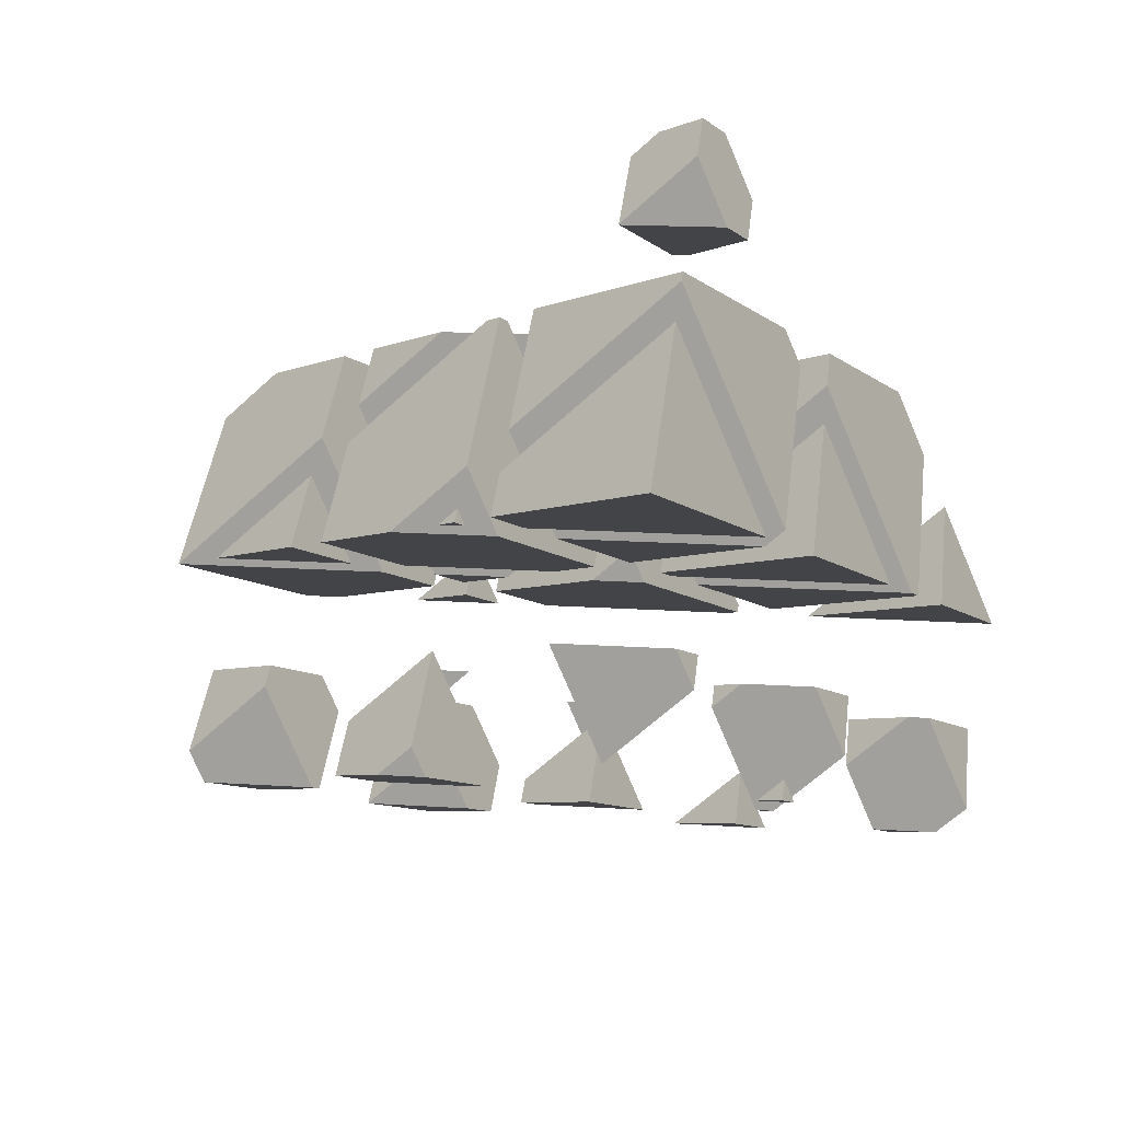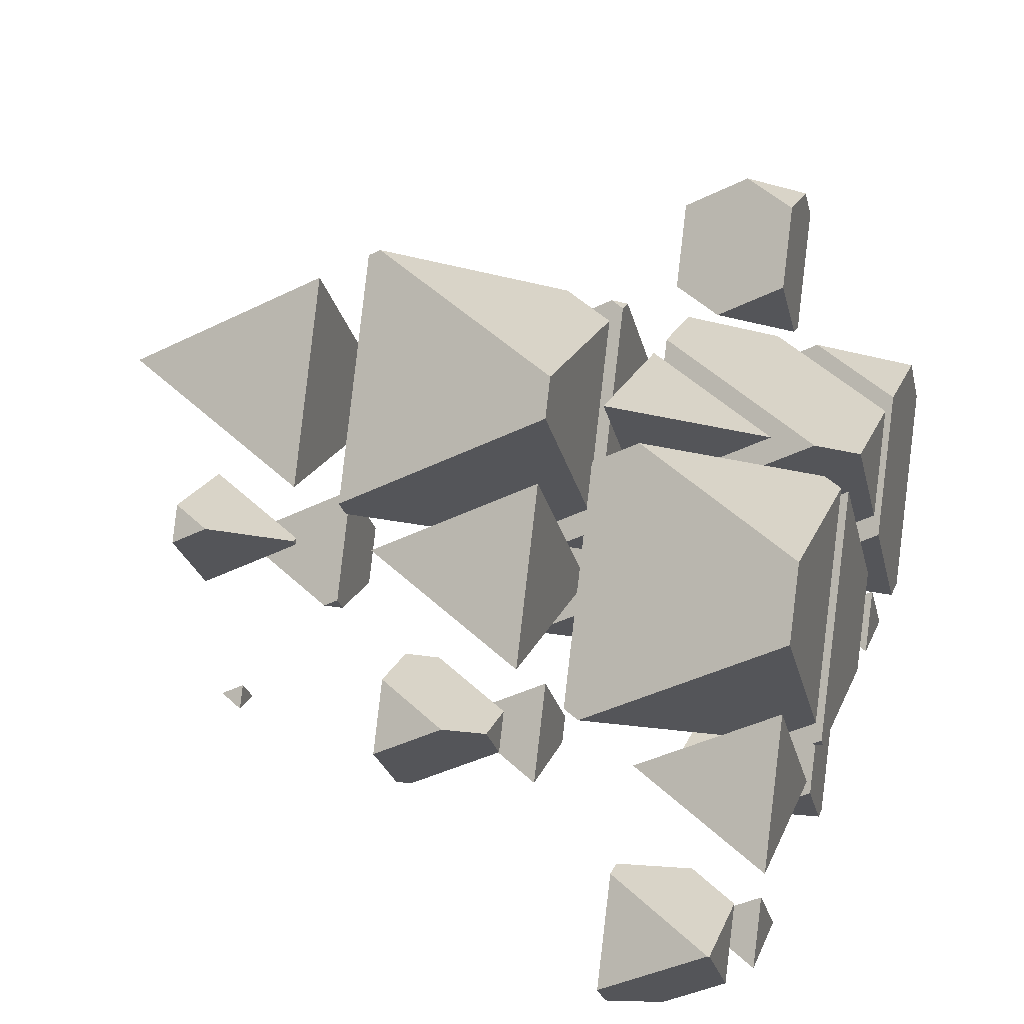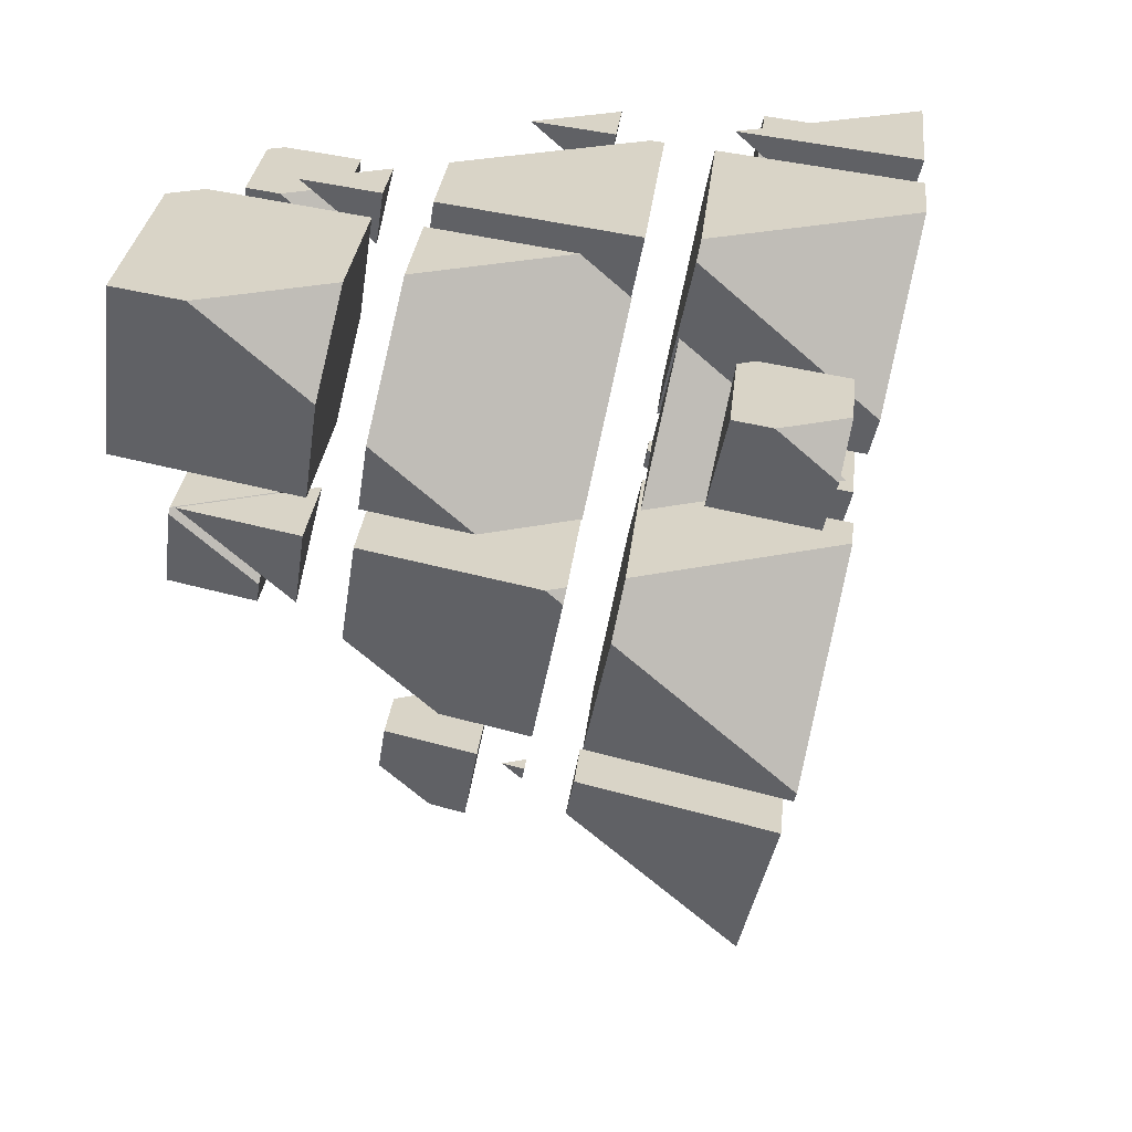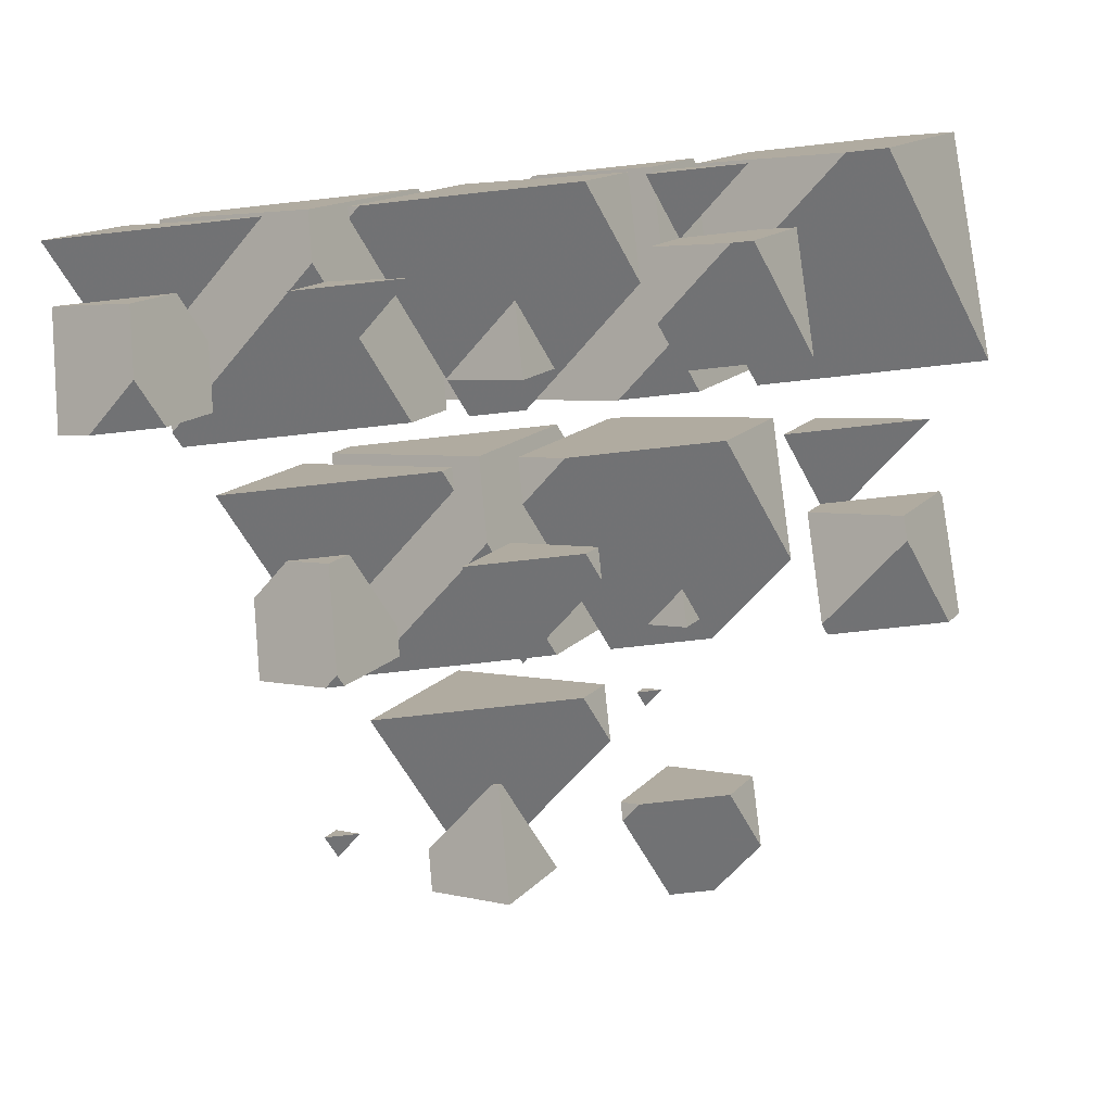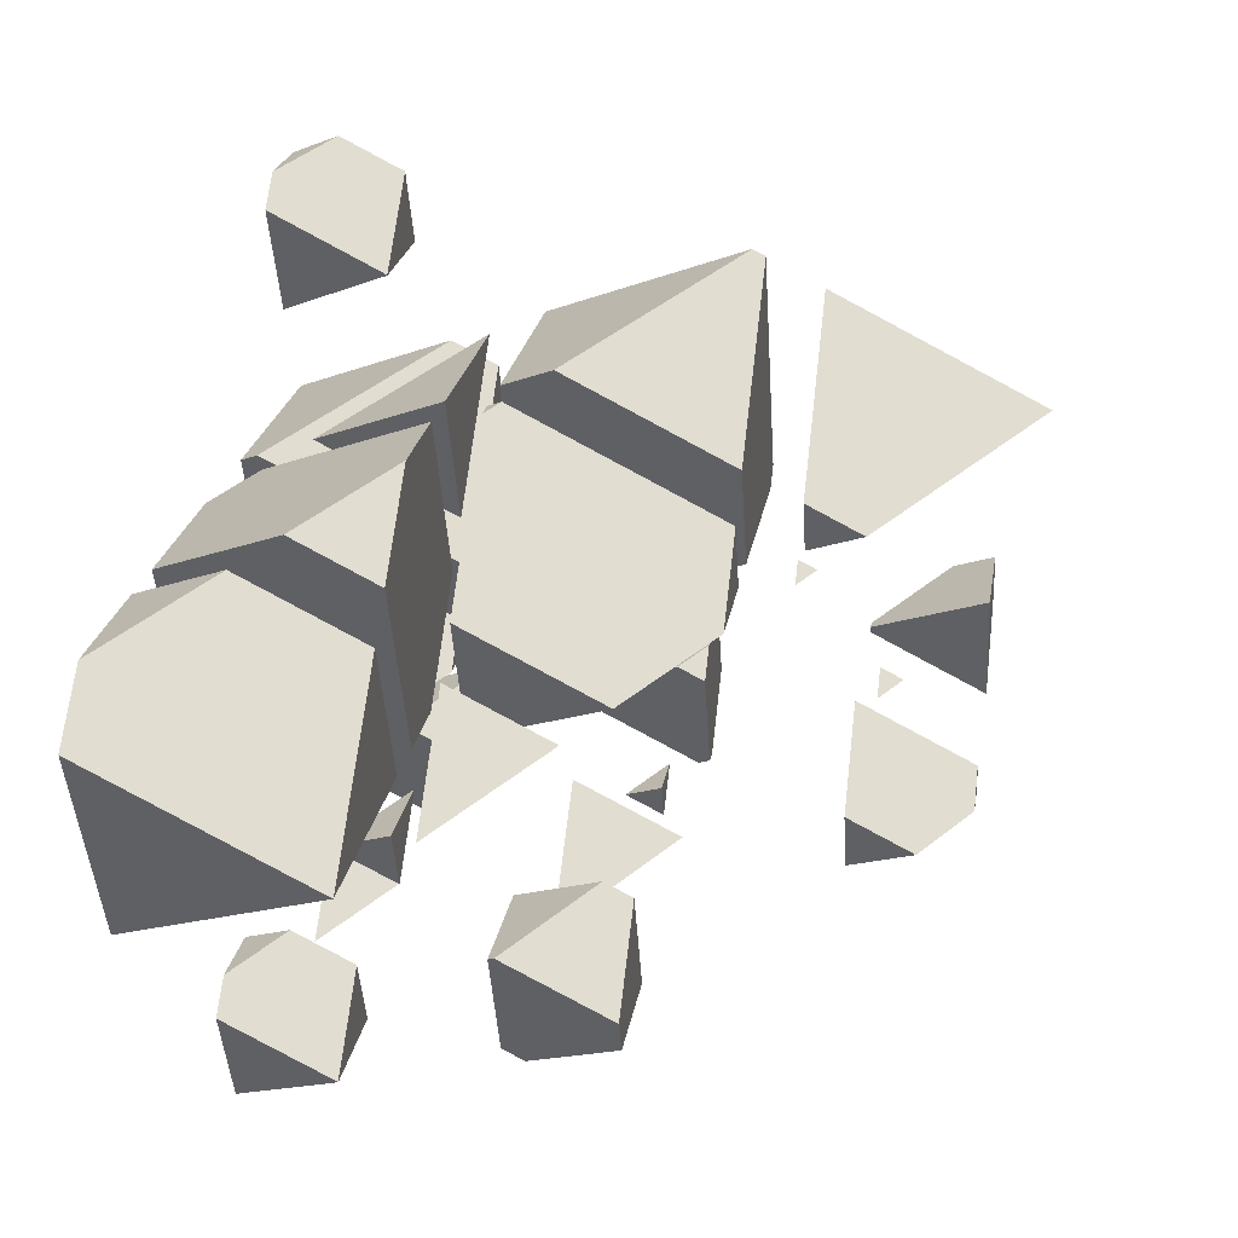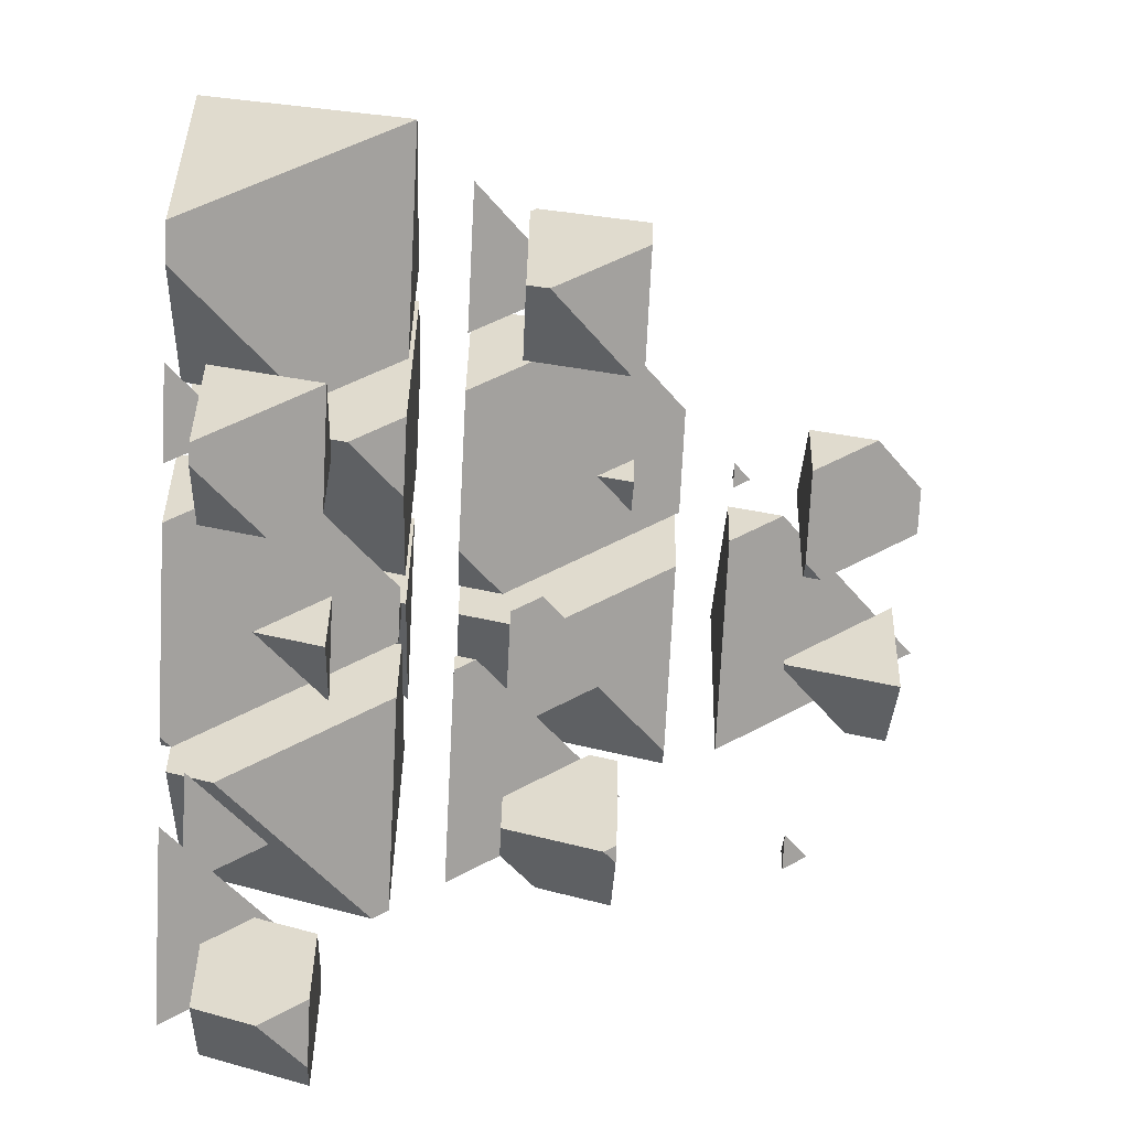
<metadata>
{"format":"obj","ext":"obj","renderer":"f3d","projection":"perspective","resolution":1024,"background":"white","views":[{"elev":16.6,"azim":-172.2,"up":"+Y"},{"elev":19.0,"azim":-73.0,"up":"+Y"},{"elev":28.7,"azim":162.5,"up":"+Z"},{"elev":-79.8,"azim":6.2,"up":"+Y"},{"elev":22.7,"azim":99.0,"up":"+Y"},{"elev":-74.5,"azim":87.1,"up":"+Y"}]}
</metadata>
<code>
v -0.7828 3.411 2.308
v -0.5819 3.411 2.308
v -0.1114 3.932 1.169
v -1.29 3.932 1.169
v -1.487 3.714 1.645
v -0.9573 4.705 1.169
v -0.1089 3.938 1.169
v -0.1089 4.51 2.308
v -0.4219 4.793 2.308
v -1.487 4.048 2.308
v -1.166 4.793 2.308
v -0.9573 5.023 1.803
f 1 3 2
f 1 4 3
f 1 5 4
f 6 3 4
f 6 7 3
f 8 3 7
f 8 2 3
f 9 2 8
f 9 1 2
f 9 10 1
f 9 11 10
f 4 12 6
f 4 11 12
f 4 10 11
f 4 5 10
f 5 1 10
f 7 9 8
f 7 12 9
f 7 6 12
f 11 9 12
v -4.37 -0.9941 2.878
v -2.206 -0.9941 2.878
v -3.763 -0.3235 1.409
v -3.763 0.4141 2.878
f 13 15 14
f 13 14 16
f 16 15 13
f 16 14 15
v -3.194 0.3068 0.02951
v -0.8363 0.3068 0.02951
v -0.7433 0.4096 -0.1957
v -2.44 1.14 -1.795
v -0.7433 0.5228 0.02951
v -2.44 2.057 0.02951
f 17 19 18
f 17 20 19
f 18 19 21
f 22 18 21
f 22 17 18
f 22 20 17
f 22 19 20
f 22 21 19
v -1.802 -0.7613 2.368
v -1.072 0.04659 0.5991
v -3.429 0.04659 0.5991
v -3.499 -0.03074 0.7684
v -2.44 2.343 0.5991
v -0.7433 0.809 0.5991
v -0.7433 1.857 2.685
v -1.802 -0.5052 2.878
v -0.8226 1.769 2.878
v -3.499 1.029 2.878
v -3.18 1.769 2.878
v -2.44 2.588 1.086
f 23 25 24
f 23 26 25
f 27 24 25
f 27 28 24
f 29 24 28
f 29 23 24
f 29 30 23
f 29 31 30
f 31 32 30
f 31 33 32
f 25 34 27
f 25 33 34
f 25 32 33
f 25 26 32
f 26 30 32
f 26 23 30
f 28 34 29
f 28 27 34
f 33 29 34
f 33 31 29
v -2.018 1.608 -2.819
v 0.3398 1.608 -2.819
v 0.58 1.873 -3.4
v -1.117 2.604 -5
v 0.58 2.166 -2.819
v -1.117 3.7 -2.819
f 35 37 36
f 35 38 37
f 36 37 39
f 40 36 39
f 40 35 36
f 40 38 35
f 40 37 38
f 40 39 37
v 0.1046 1.347 -2.249
v -1.977 1.347 -2.249
v -0.4786 0.7024 -0.8367
v -1.117 3.986 -2.249
v -2.175 1.527 -2.249
v 0.58 2.452 -2.249
v 0.58 3.321 -0.5192
v -0.4786 1.138 0.02951
v 0.3534 3.07 0.02951
v -2.175 2.672 0.02951
v -2.004 3.07 0.02951
v -1.117 4.051 -2.119
f 41 43 42
f 44 42 45
f 44 41 42
f 44 46 41
f 47 41 46
f 47 43 41
f 47 48 43
f 47 49 48
f 49 50 48
f 49 51 50
f 45 52 44
f 45 51 52
f 45 50 51
f 50 43 48
f 50 42 43
f 50 45 42
f 46 52 47
f 46 44 52
f 51 47 52
f 51 49 47
v -2.012 2.81 0.5991
v -0.4786 1.424 0.5991
v 0.1182 2.81 0.5991
v -0.4786 2.15 2.044
f 53 55 54
f 55 56 54
f 56 53 54
f 53 56 55
v 1.378 -0.5035 1.804
v 0.09996 0.04659 0.5991
v -0.4822 0.04659 0.5991
v -1.378 -0.9439 2.768
v -1.261 -0.9941 2.878
v 0.9343 -0.9941 2.878
v -0.3191 0.4255 0.5991
v 1.378 0.03602 2.878
v -0.3191 1.57 2.878
v -1.378 -0.8888 2.878
f 57 59 58
f 57 60 59
f 57 61 60
f 57 62 61
f 63 58 59
f 62 57 64
f 65 62 64
f 65 61 62
f 65 66 61
f 65 60 66
f 65 59 60
f 65 63 59
f 60 61 66
f 57 65 64
f 57 63 65
f 57 58 63
v 0.9291 1.608 -2.819
v 1.197 1.608 -2.819
v 1.004 1.691 -3
v 1.004 1.782 -2.819
f 67 69 68
f 67 68 70
f 70 69 67
f 70 68 69
v 2.701 0.9601 -1.401
v 1.802 1.347 -2.249
v 0.6939 1.347 -2.249
v -0.05443 0.5197 -0.4368
v 0.4403 0.3068 0.02951
v 2.11 0.3068 0.02951
v 1.004 2.068 -2.249
v 2.701 1.679 0.02951
v 1.162 3.07 0.02951
v -0.05443 0.754 0.02951
v 0.9428 3.07 0.02951
v 1.004 3.138 -0.1193
f 71 73 72
f 71 74 73
f 71 75 74
f 71 76 75
f 77 72 73
f 76 71 78
f 79 76 78
f 79 75 76
f 79 80 75
f 79 81 80
f 73 82 77
f 73 81 82
f 73 80 81
f 73 74 80
f 74 75 80
f 71 79 78
f 71 82 79
f 71 77 82
f 71 72 77
f 81 79 82
v 1.875 0.04659 0.5991
v 1.045 0.04659 0.5991
v 1.642 -0.2108 1.163
v 2.701 1.965 0.5991
v 1.766 2.81 0.5991
v 0.7076 2.81 0.5991
v -0.05443 1.04 0.5991
v 2.701 2.408 1.48
v 1.642 0.6507 2.878
v 2.124 1.769 2.878
v 0.4051 1.769 2.878
v -0.05443 1.967 2.444
f 83 85 84
f 83 87 86
f 83 88 87
f 83 89 88
f 83 84 89
f 90 83 86
f 90 85 83
f 90 91 85
f 90 92 91
f 92 93 91
f 94 88 89
f 94 91 93
f 94 85 91
f 94 84 85
f 94 89 84
f 86 87 90
f 87 92 90
f 87 93 92
f 87 94 93
f 87 88 94
v 1.524 -0.9941 2.878
v 2.517 -0.9941 2.878
v 1.802 -0.6862 2.203
v 1.802 -0.3475 2.878
f 95 97 96
f 95 96 98
f 98 97 95
f 98 96 97
v 2.7 0.3068 0.02951
v 4.219 0.3068 0.02951
v 3.125 0.7775 -1.001
v 3.125 1.295 0.02951
f 99 101 100
f 99 100 102
f 102 101 99
f 102 100 101
v 3.462 -0.9941 2.878
v 3.881 -0.9941 2.878
v 4.822 0.04659 0.5991
v 2.464 0.04659 0.5991
v 2.067 -0.3934 1.563
v 3.125 1.581 0.5991
v 4.822 1.192 2.878
v 4.184 1.769 2.878
v 2.067 0.2672 2.878
v 2.713 1.769 2.878
v 3.125 2.225 1.88
f 103 105 104
f 103 106 105
f 103 107 106
f 108 105 106
f 109 104 105
f 110 104 109
f 110 103 104
f 110 111 103
f 110 112 111
f 106 113 108
f 106 112 113
f 106 111 112
f 106 107 111
f 107 103 111
f 105 110 109
f 105 113 110
f 105 108 113
f 112 110 113
v -3.086 -2.977 1.169
v -3.796 -2.977 1.169
v -3.285 -3.197 1.651
v -2.755 -2.21 1.169
v -3.435 -1.595 1.169
v -3.67 -1.595 1.169
v -4.133 -2.672 1.169
v -2.755 -1.888 1.809
v -3.285 -2.867 2.308
v -2.961 -2.116 2.308
v -4.116 -2.116 2.308
v -4.133 -2.108 2.291
f 114 116 115
f 114 118 117
f 114 119 118
f 114 120 119
f 114 115 120
f 121 114 117
f 121 116 114
f 121 122 116
f 121 123 122
f 123 124 122
f 125 119 120
f 125 122 124
f 125 116 122
f 125 115 116
f 125 120 115
f 117 118 121
f 118 123 121
f 118 124 123
f 118 125 124
f 118 119 125
v -2.383 -0.8957 -3.388
v -2.018 -0.8957 -3.388
v -2.281 -0.7826 -3.636
v -2.281 -0.6583 -3.388
f 126 128 127
f 126 127 129
f 129 128 126
f 129 127 128
v -1.91 -1.676 -1.679
v -2.094 -1.676 -1.679
v -1.961 -1.733 -1.554
v -1.432 -0.5669 -1.679
v -1.733 -0.2945 -1.679
v -2.494 -0.2945 -1.679
v -2.81 -1.029 -1.679
v -1.432 -0.4242 -1.395
v -1.961 -1.224 -0.5401
v -1.785 -0.8148 -0.5401
v -2.414 -0.8148 -0.5401
v -2.81 -0.6444 -0.9132
f 130 132 131
f 130 134 133
f 130 135 134
f 130 136 135
f 130 131 136
f 137 130 133
f 137 132 130
f 137 138 132
f 137 139 138
f 139 140 138
f 141 135 136
f 141 138 140
f 141 132 138
f 141 131 132
f 141 136 131
f 133 134 137
f 134 139 137
f 134 140 139
f 134 141 140
f 134 135 141
v -1.487 0.6135 -4.527
v -0.6382 -0.1535 -4.527
v -0.1388 1.006 -4.527
v -1.317 1.006 -4.527
v -0.6382 0.4188 -3.388
v -0.6092 0.486 -3.388
v -0.7126 0.486 -3.388
v -1.487 0.8193 -4.118
f 142 144 143
f 142 145 144
f 144 146 143
f 144 147 146
f 147 148 146
f 149 145 142
f 149 146 148
f 149 143 146
f 149 142 143
f 149 144 145
f 149 147 144
f 149 148 147
v -1.788 -3.497 2.308
v -0.6982 -3.497 2.308
v -1.483 -3.16 1.568
v -1.483 -2.788 2.308
f 150 152 151
f 150 151 153
f 153 152 150
f 153 151 152
v -0.6122 -2.197 -0.5401
v 0.5665 -2.197 -0.5401
v 0.6889 -2.061 -0.8365
v -0.1595 -1.696 -1.636
v 0.6889 -1.912 -0.5401
v -0.1595 -1.145 -0.5401
f 154 156 155
f 154 157 156
f 155 156 158
f 159 155 158
f 159 154 155
f 159 157 154
f 159 156 157
f 159 158 156
v -0.6013 -1.595 1.169
v 0.1595 -2.283 1.169
v 0.4557 -1.595 1.169
v 0.1595 -1.923 1.886
f 160 162 161
f 162 163 161
f 163 160 161
f 160 163 162
v 2.012 -0.5974 -4.041
v 1.496 -0.3753 -4.527
v 1.034 -0.3753 -4.527
v 0.6344 -0.8176 -3.559
v 0.8157 -0.8957 -3.388
v 1.743 -0.8957 -3.388
v 1.164 -0.07468 -4.527
v 2.012 -0.2694 -3.388
v 1.177 0.486 -3.388
v 0.6344 -0.7318 -3.388
v 1.159 0.486 -3.388
v 1.164 0.4916 -3.4
f 164 166 165
f 164 167 166
f 164 168 167
f 164 169 168
f 170 165 166
f 169 164 171
f 172 169 171
f 172 168 169
f 172 173 168
f 172 174 173
f 166 175 170
f 166 174 175
f 166 173 174
f 166 167 173
f 167 168 173
f 164 172 171
f 164 175 172
f 164 170 175
f 164 165 170
f 174 172 175
v 1.1 -0.2945 -1.679
v 1.483 -0.6403 -1.679
v 1.632 -0.2945 -1.679
v 1.483 -0.4592 -1.319
f 176 178 177
f 178 179 177
f 179 176 177
f 176 179 178
v 2.136 -3.497 2.308
v 2.337 -3.497 2.308
v 2.807 -2.977 1.169
v 1.629 -2.977 1.169
v 1.432 -3.195 1.645
v 1.961 -2.204 1.169
v 2.81 -2.971 1.169
v 2.81 -2.399 2.308
v 2.496 -2.116 2.308
v 1.432 -2.861 2.308
v 1.753 -2.116 2.308
v 1.961 -1.885 1.804
f 180 182 181
f 180 183 182
f 180 184 183
f 185 182 183
f 185 186 182
f 187 182 186
f 187 181 182
f 188 181 187
f 188 180 181
f 188 189 180
f 188 190 189
f 183 191 185
f 183 190 191
f 183 189 190
f 183 184 189
f 184 180 189
f 186 188 187
f 186 191 188
f 186 185 191
f 190 188 191
v 3.604 -2.096 -0.7599
v 3.984 -1.676 -1.679
v 2.805 -1.676 -1.679
v 2.755 -1.731 -1.56
v 3.285 -0.5615 -1.679
v 4.133 -1.329 -1.679
v 4.133 -0.7869 -0.6012
v 3.604 -1.986 -0.5401
v 4.108 -0.8148 -0.5401
v 2.755 -1.219 -0.5401
v 2.929 -0.8148 -0.5401
v 3.285 -0.4216 -1.401
f 192 194 193
f 192 195 194
f 196 193 194
f 196 197 193
f 198 193 197
f 198 192 193
f 198 199 192
f 198 200 199
f 200 201 199
f 200 202 201
f 194 203 196
f 194 202 203
f 194 201 202
f 194 195 201
f 195 199 201
f 195 192 199
f 197 203 198
f 197 196 203
f 202 198 203
f 202 200 198

</code>
